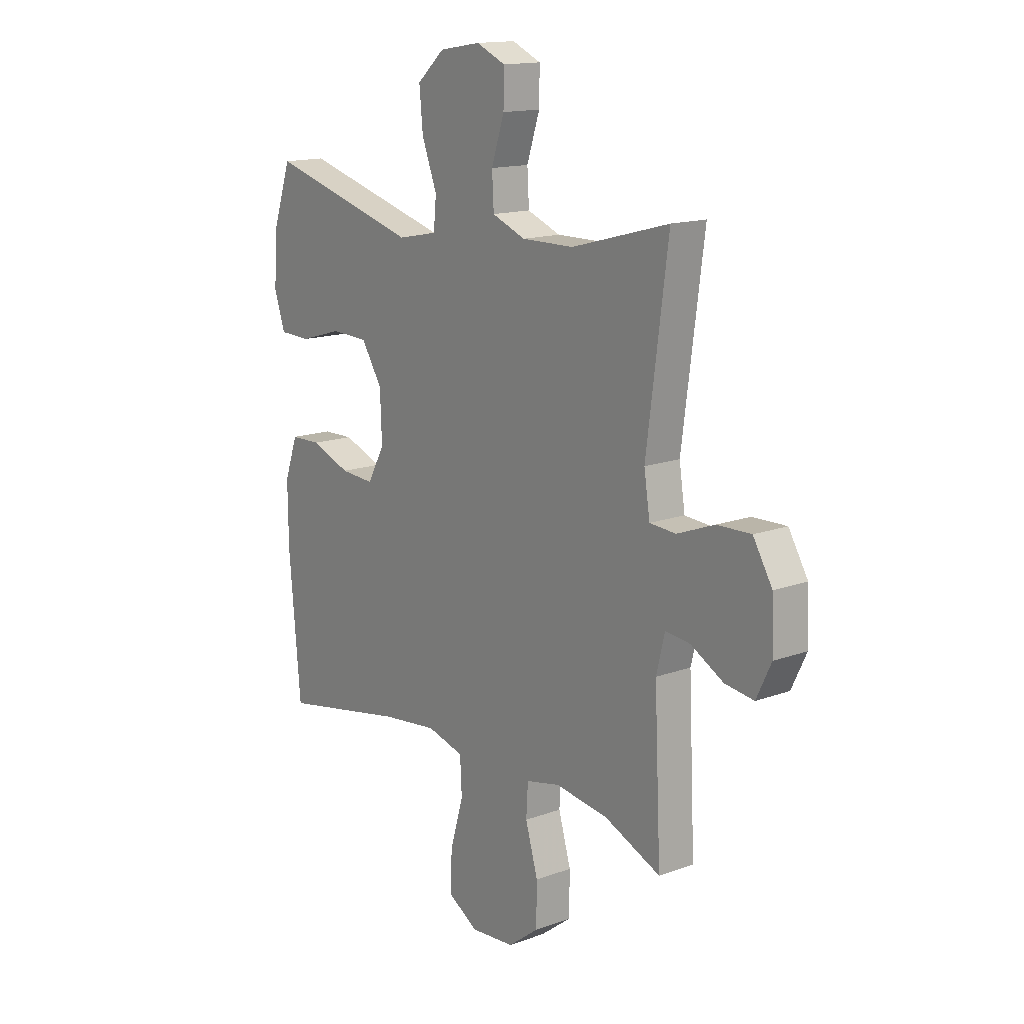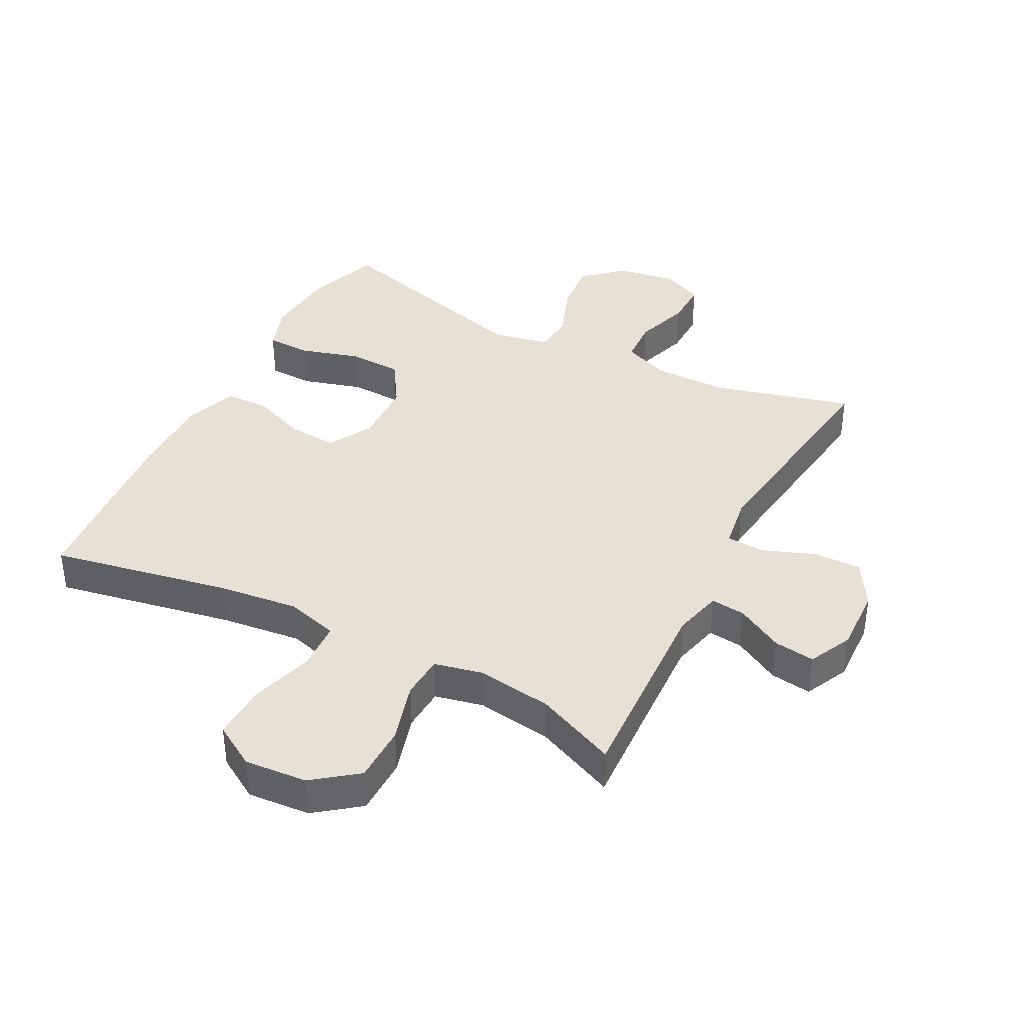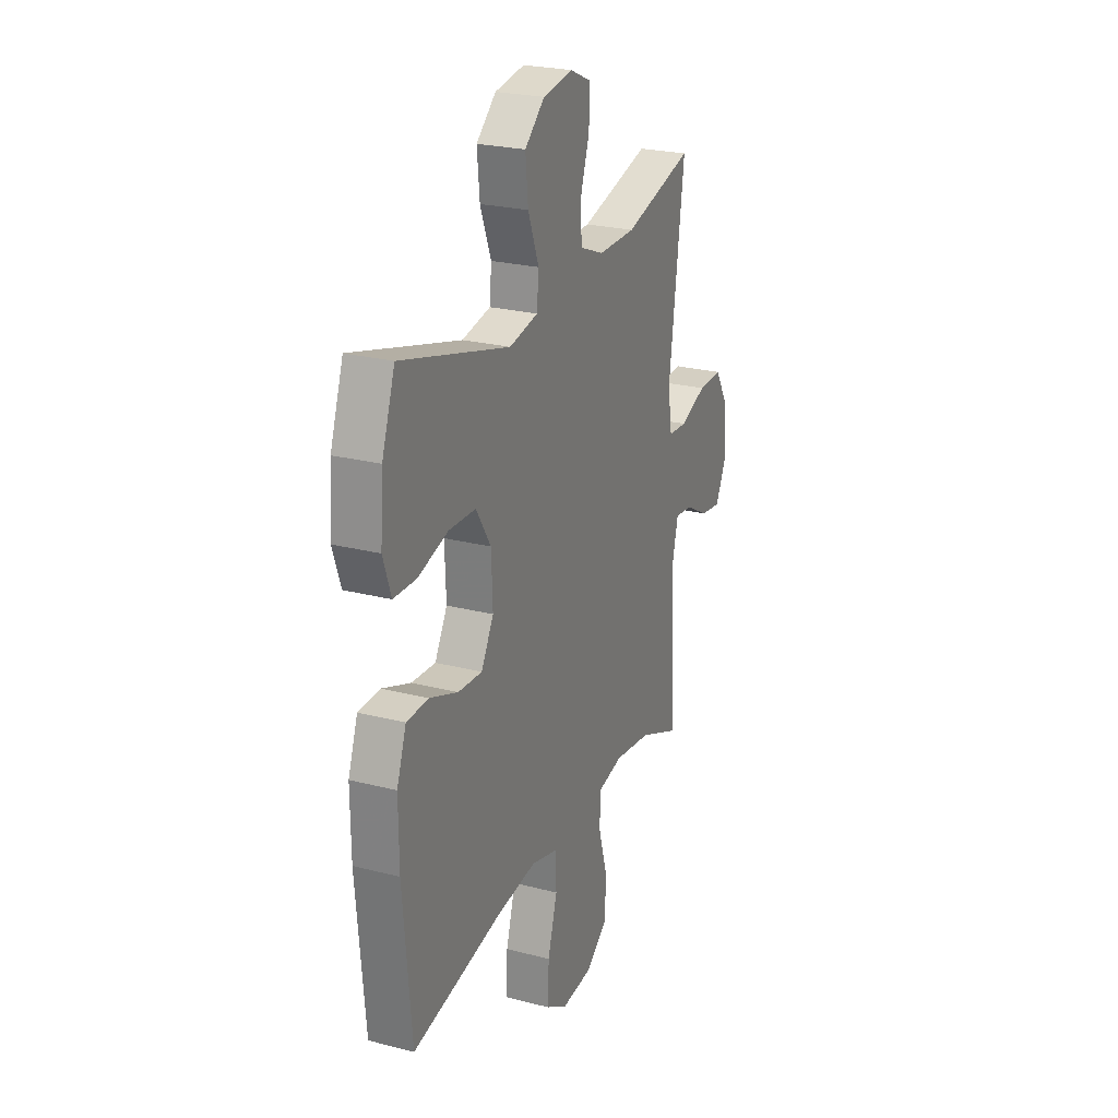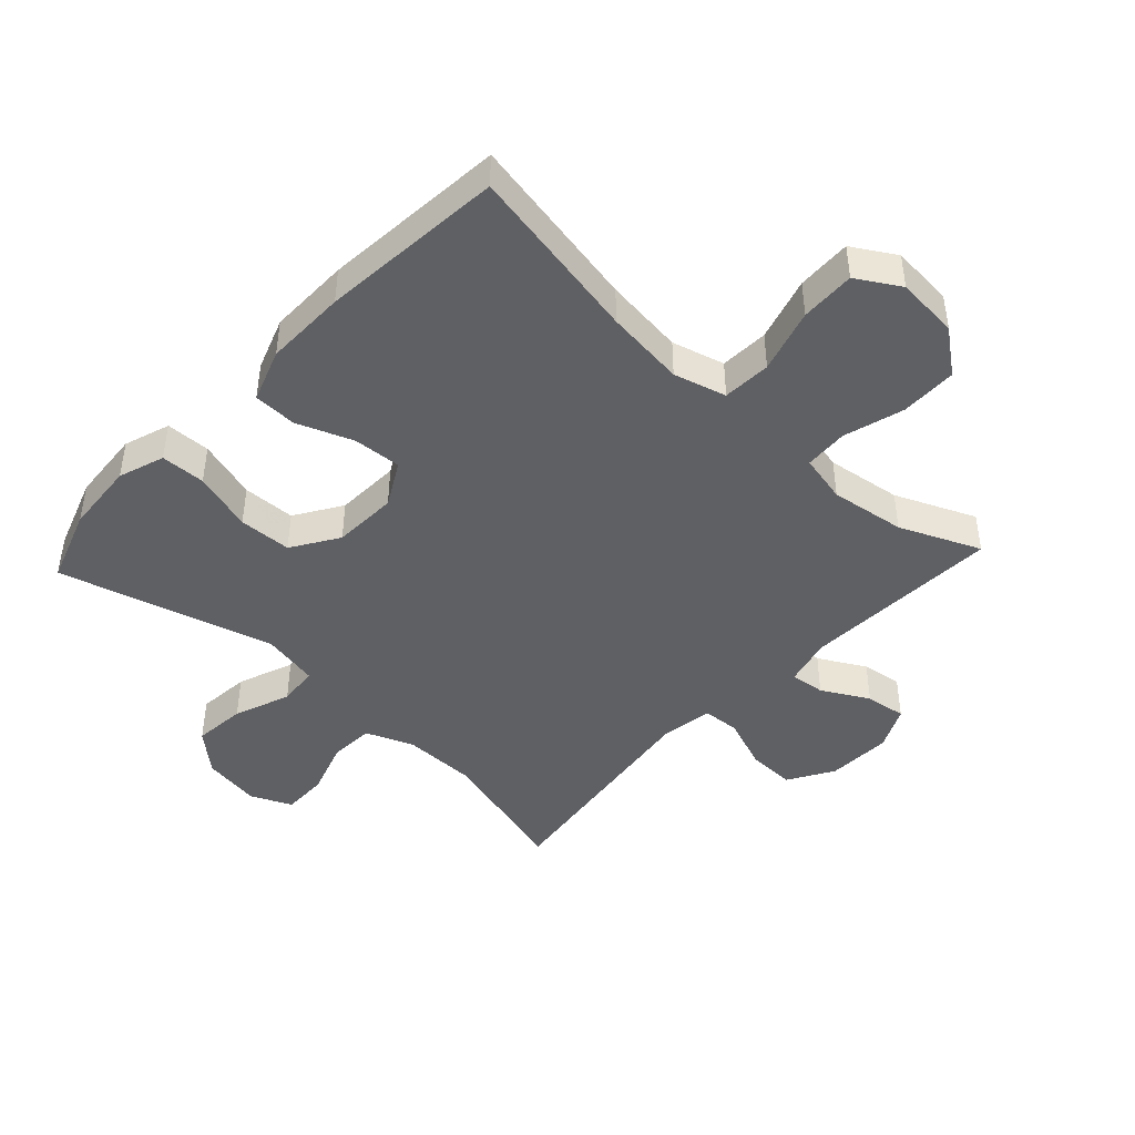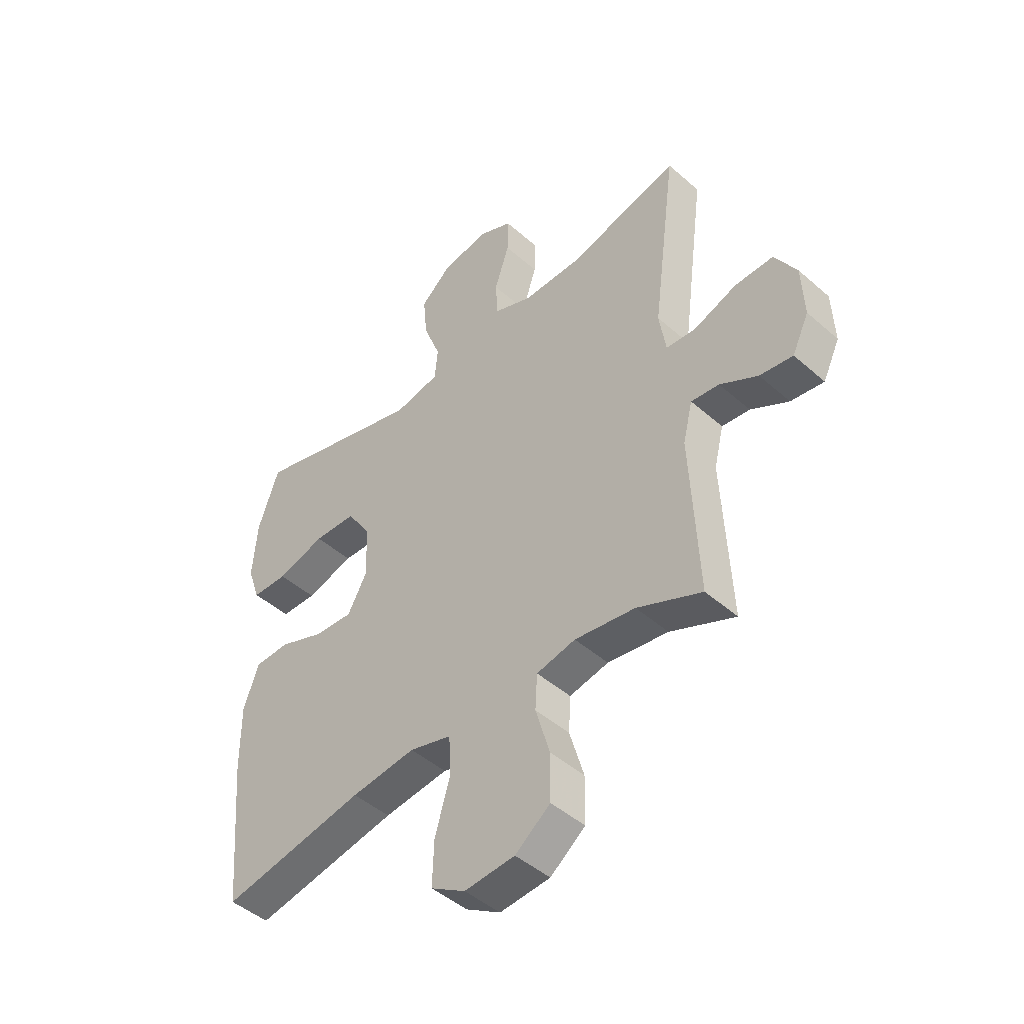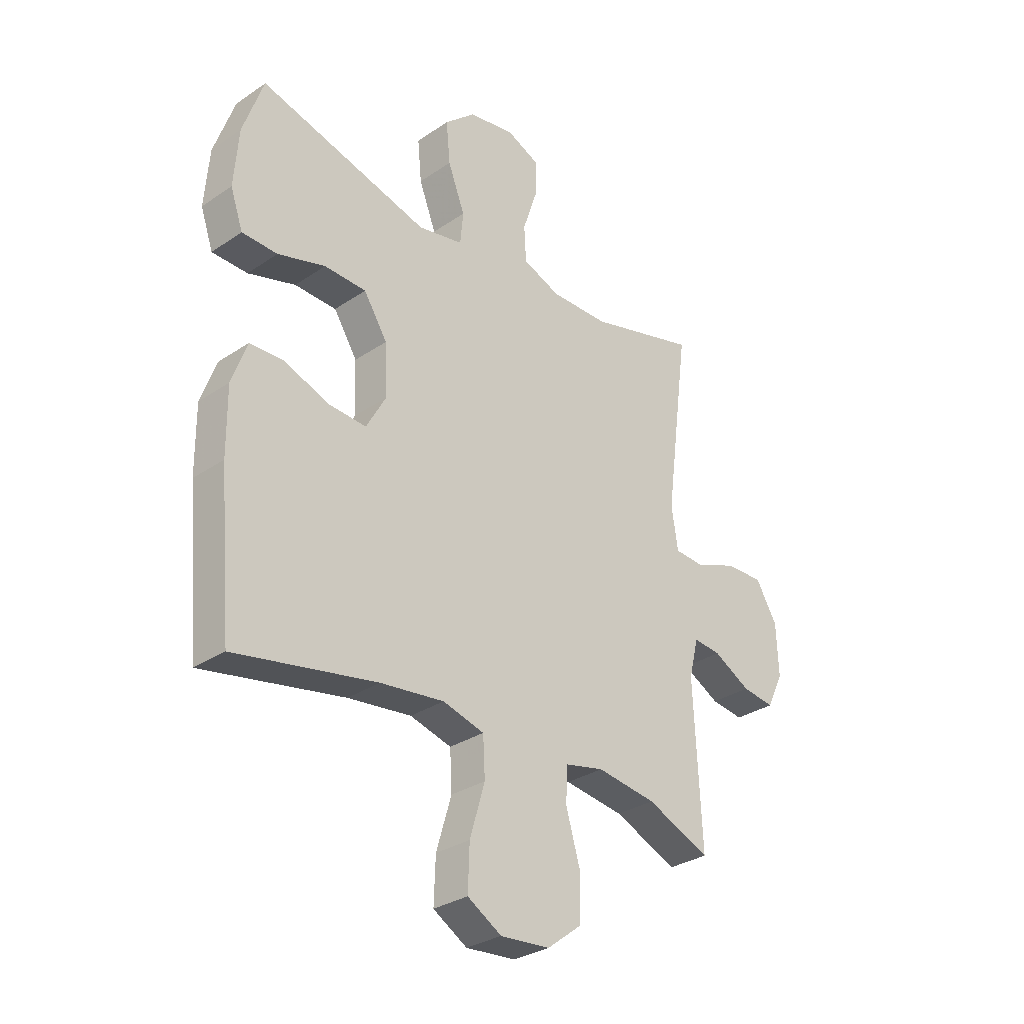
<metadata>
{"format":"obj","ext":"obj","renderer":"f3d","projection":"perspective","resolution":1024,"background":"white","views":[{"elev":14.9,"azim":-128.1,"up":"+Z"},{"elev":39.0,"azim":-152.5,"up":"+Y"},{"elev":24.5,"azim":112.9,"up":"+Z"},{"elev":-44.4,"azim":137.1,"up":"+Y"},{"elev":-46.1,"azim":-135.1,"up":"+Z"},{"elev":-30.7,"azim":134.2,"up":"+Z"}]}
</metadata>
<code>
v 0.5 0.07 -0.5
v 0.217 0.07 -0.446
v 0.09 0.07 -0.431
v 0.007 0.07 -0.454
v 0.003 0.07 -0.531
v 0.033 0.07 -0.633
v 0.036 0.07 -0.72
v -0.032 0.07 -0.761
v -0.131 0.07 -0.753
v -0.2 0.07 -0.7
v -0.201 0.07 -0.61
v -0.173 0.07 -0.514
v -0.177 0.07 -0.445
v -0.254 0.07 -0.428
v -0.373 0.07 -0.445
v -0.5 0.07 -0.5
v -0.485 0.07 -0.183
v -0.504 0.07 -0.106
v -0.559 0.07 -0.112
v -0.633 0.07 -0.153
v -0.698 0.07 -0.162
v -0.731 0.07 -0.093
v -0.727 0.07 0.01
v -0.684 0.07 0.082
v -0.608 0.07 0.08
v -0.524 0.07 0.048
v -0.465 0.07 0.052
v -0.452 0.07 0.136
v -0.5 0.07 0.5
v -0.281 0.07 0.441
v -0.164 0.07 0.44
v -0.089 0.07 0.47
v -0.085 0.07 0.541
v -0.114 0.07 0.629
v -0.115 0.07 0.701
v -0.05 0.07 0.73
v 0.043 0.07 0.715
v 0.105 0.07 0.66
v 0.097 0.07 0.576
v 0.063 0.07 0.487
v 0.069 0.07 0.423
v 0.159 0.07 0.405
v 0.5 0.07 0.5
v 0.541 0.07 0.382
v 0.55 0.07 0.267
v 0.525 0.07 0.194
v 0.454 0.07 0.192
v 0.359 0.07 0.22
v 0.275 0.07 0.217
v 0.228 0.07 0.143
v 0.224 0.07 0.04
v 0.263 0.07 -0.03
v 0.339 0.07 -0.025
v 0.428 0.07 0.009
v 0.497 0.07 0.007
v 0.527 0.07 -0.077
v 0.526 0.07 -0.207
v 0.5 0 -0.5
v 0.217 0 -0.446
v 0.09 0 -0.431
v 0.007 0 -0.454
v 0.003 0 -0.531
v 0.033 0 -0.633
v 0.036 0 -0.72
v -0.032 0 -0.761
v -0.131 0 -0.753
v -0.2 0 -0.7
v -0.201 0 -0.61
v -0.173 0 -0.514
v -0.177 0 -0.445
v -0.254 0 -0.428
v -0.373 0 -0.445
v -0.5 0 -0.5
v -0.485 0 -0.183
v -0.504 0 -0.106
v -0.559 0 -0.112
v -0.633 0 -0.153
v -0.698 0 -0.162
v -0.731 0 -0.093
v -0.727 0 0.01
v -0.684 0 0.082
v -0.608 0 0.08
v -0.524 0 0.048
v -0.465 0 0.052
v -0.452 0 0.136
v -0.5 0 0.5
v -0.281 0 0.441
v -0.164 0 0.44
v -0.089 0 0.47
v -0.085 0 0.541
v -0.114 0 0.629
v -0.115 0 0.701
v -0.05 0 0.73
v 0.043 0 0.715
v 0.105 0 0.66
v 0.097 0 0.576
v 0.063 0 0.487
v 0.069 0 0.423
v 0.159 0 0.405
v 0.5 0 0.5
v 0.541 0 0.382
v 0.55 0 0.267
v 0.525 0 0.194
v 0.454 0 0.192
v 0.359 0 0.22
v 0.275 0 0.217
v 0.228 0 0.143
v 0.224 0 0.04
v 0.263 0 -0.03
v 0.339 0 -0.025
v 0.428 0 0.009
v 0.497 0 0.007
v 0.527 0 -0.077
v 0.526 0 -0.207
f 57 1 2
f 56 57 2
f 55 56 2
f 54 55 2
f 53 54 2
f 52 53 2 3
f 51 52 3 4
f 50 51 4
f 46 47 48
f 45 46 48
f 44 45 48
f 43 44 48
f 42 43 48
f 41 42 48 49
f 38 39 40
f 37 38 40
f 36 37 40
f 35 36 40
f 34 35 40
f 33 34 40
f 32 33 40 41
f 41 49 50
f 32 41 50
f 31 32 50
f 28 29 30
f 31 50 4
f 30 31 4
f 28 30 4
f 27 28 4
f 24 25 26
f 23 24 26
f 22 23 26
f 21 22 26
f 20 21 26
f 19 20 26
f 15 16 17
f 14 15 17 18
f 13 14 18
f 10 11 12
f 9 10 12
f 8 9 12
f 7 8 12
f 6 7 12
f 5 6 12
f 5 12 13
f 4 5 13 18
f 18 19 26 27
f 4 18 27
f 59 58 114
f 59 114 113
f 59 113 112
f 59 112 111
f 59 111 110
f 60 59 110 109
f 61 60 109 108
f 61 108 107
f 105 104 103
f 105 103 102
f 105 102 101
f 105 101 100
f 105 100 99
f 106 105 99 98
f 97 96 95
f 97 95 94
f 97 94 93
f 97 93 92
f 97 92 91
f 97 91 90
f 98 97 90 89
f 107 106 98
f 107 98 89
f 107 89 88
f 87 86 85
f 61 107 88
f 61 88 87
f 61 87 85
f 61 85 84
f 83 82 81
f 83 81 80
f 83 80 79
f 83 79 78
f 83 78 77
f 83 77 76
f 74 73 72
f 75 74 72 71
f 75 71 70
f 69 68 67
f 69 67 66
f 69 66 65
f 69 65 64
f 69 64 63
f 69 63 62
f 70 69 62
f 75 70 62 61
f 84 83 76 75
f 84 75 61
f 1 58 59 2
f 2 59 60 3
f 3 60 61 4
f 4 61 62 5
f 5 62 63 6
f 6 63 64 7
f 7 64 65 8
f 8 65 66 9
f 9 66 67 10
f 10 67 68 11
f 11 68 69 12
f 12 69 70 13
f 13 70 71 14
f 14 71 72 15
f 15 72 73 16
f 16 73 74 17
f 17 74 75 18
f 18 75 76 19
f 19 76 77 20
f 20 77 78 21
f 21 78 79 22
f 22 79 80 23
f 23 80 81 24
f 24 81 82 25
f 25 82 83 26
f 26 83 84 27
f 27 84 85 28
f 28 85 86 29
f 29 86 87 30
f 30 87 88 31
f 31 88 89 32
f 32 89 90 33
f 33 90 91 34
f 34 91 92 35
f 35 92 93 36
f 36 93 94 37
f 37 94 95 38
f 38 95 96 39
f 39 96 97 40
f 40 97 98 41
f 41 98 99 42
f 42 99 100 43
f 43 100 101 44
f 44 101 102 45
f 45 102 103 46
f 46 103 104 47
f 47 104 105 48
f 48 105 106 49
f 49 106 107 50
f 50 107 108 51
f 51 108 109 52
f 52 109 110 53
f 53 110 111 54
f 54 111 112 55
f 55 112 113 56
f 56 113 114 57
f 57 114 58 1

</code>
